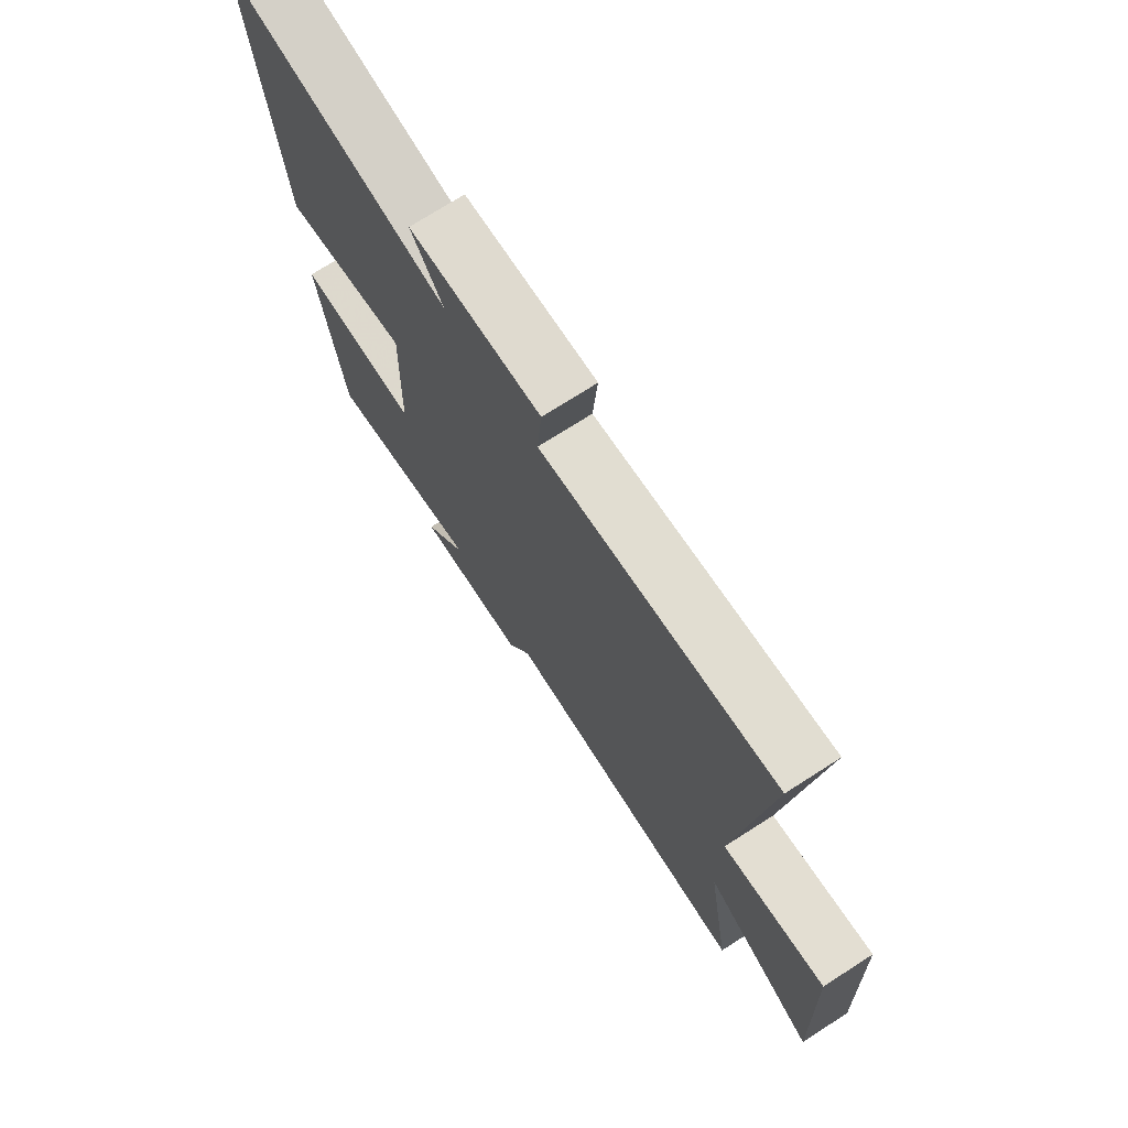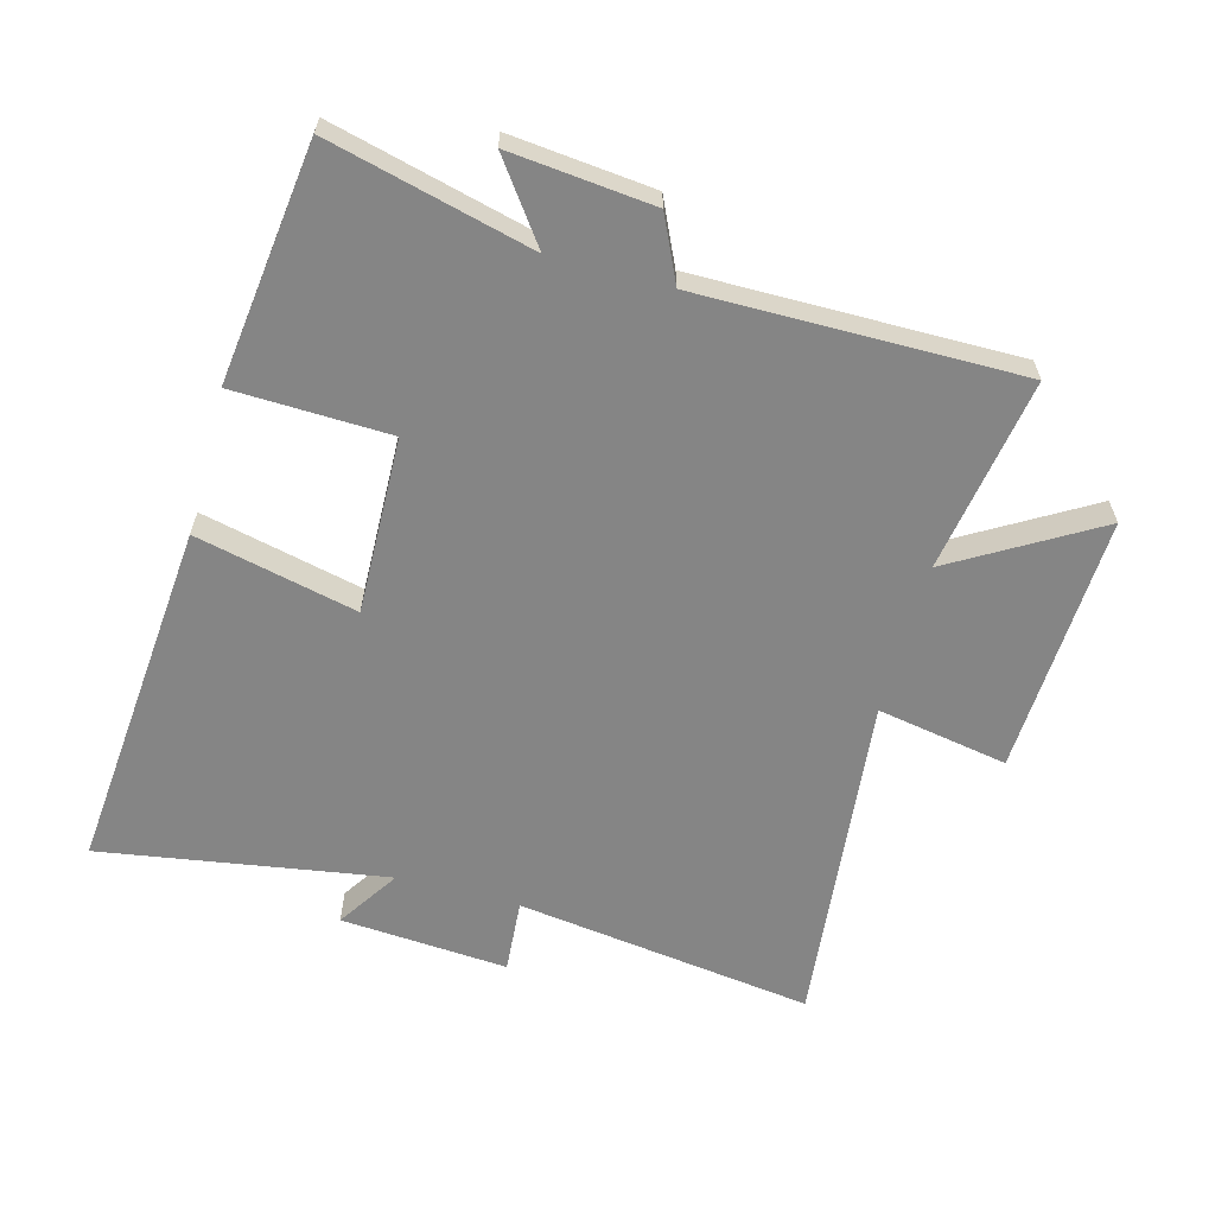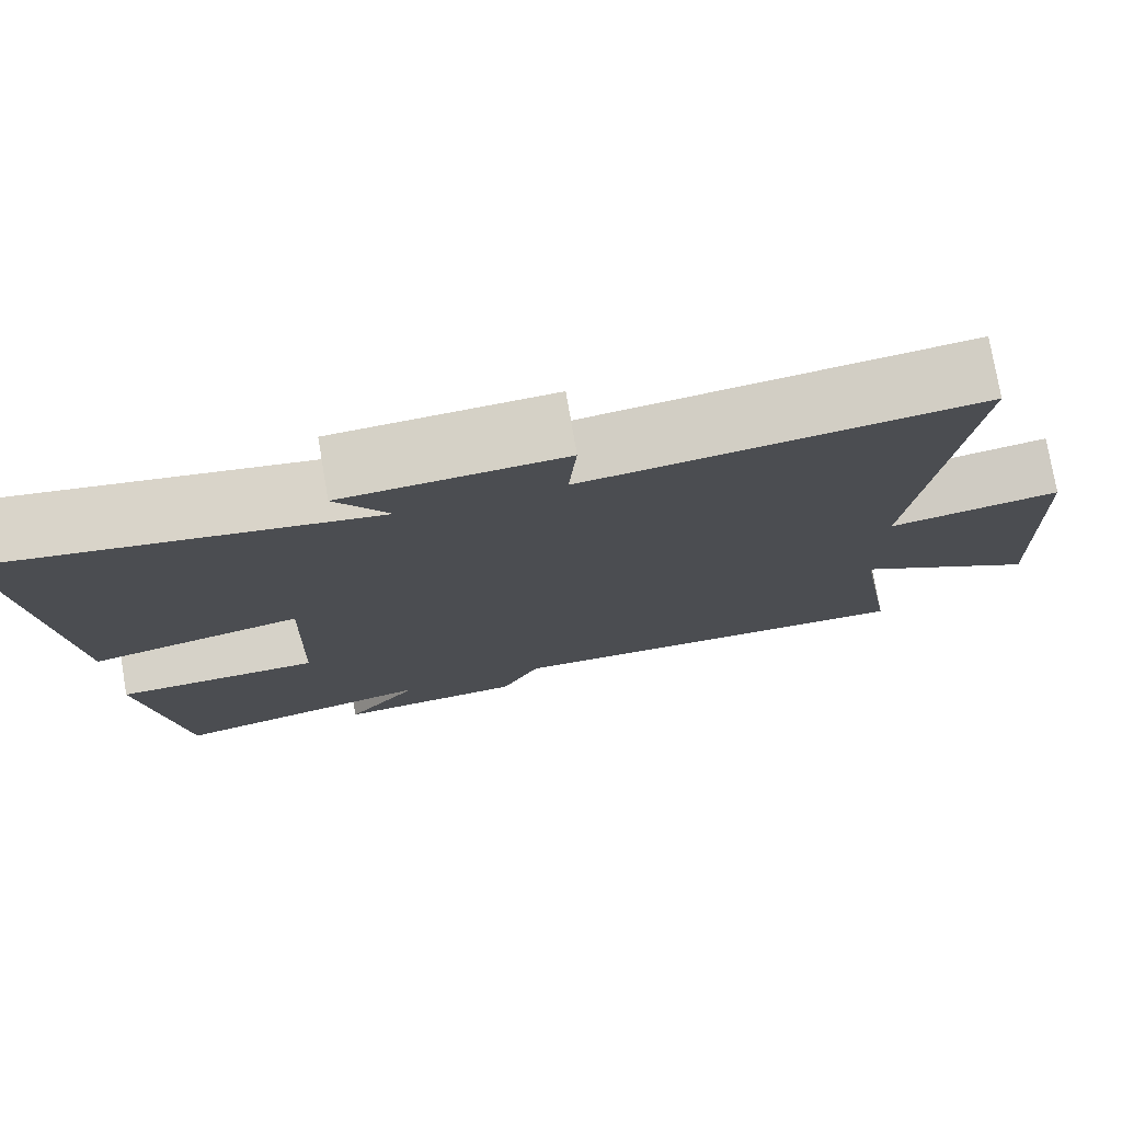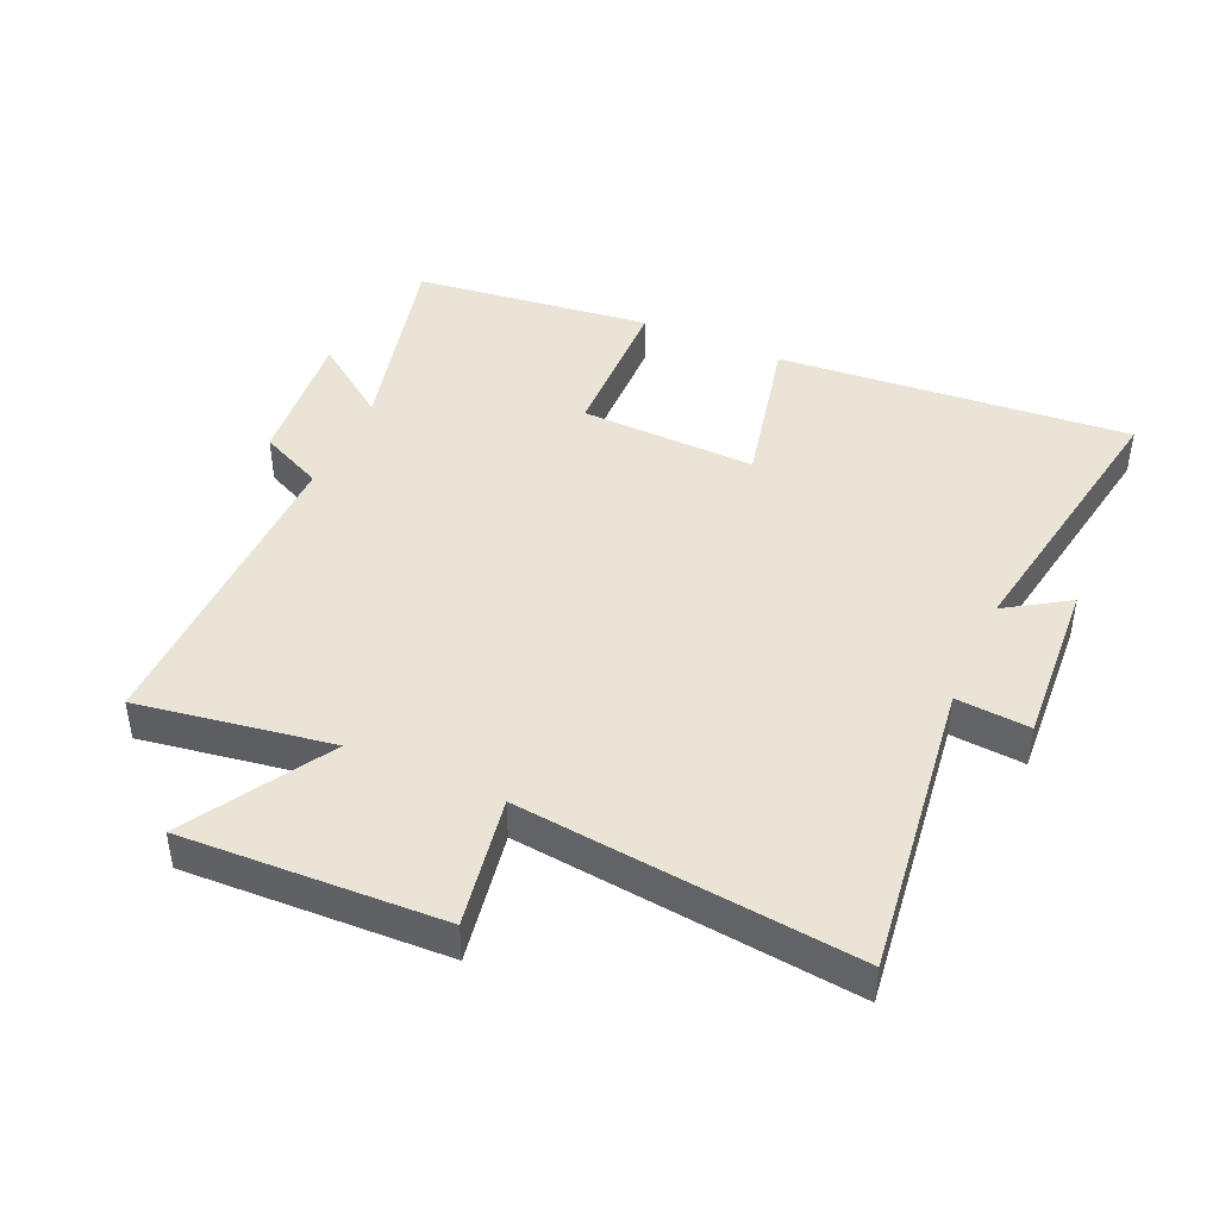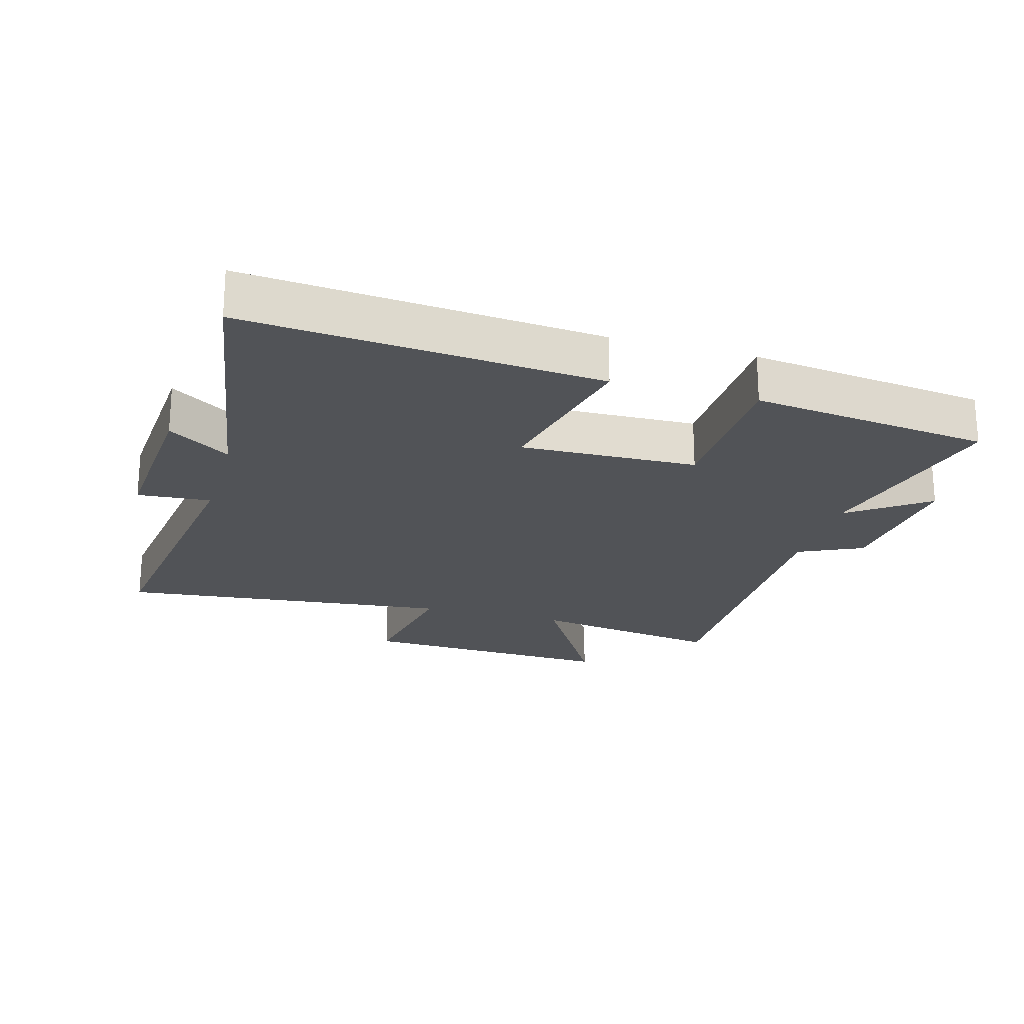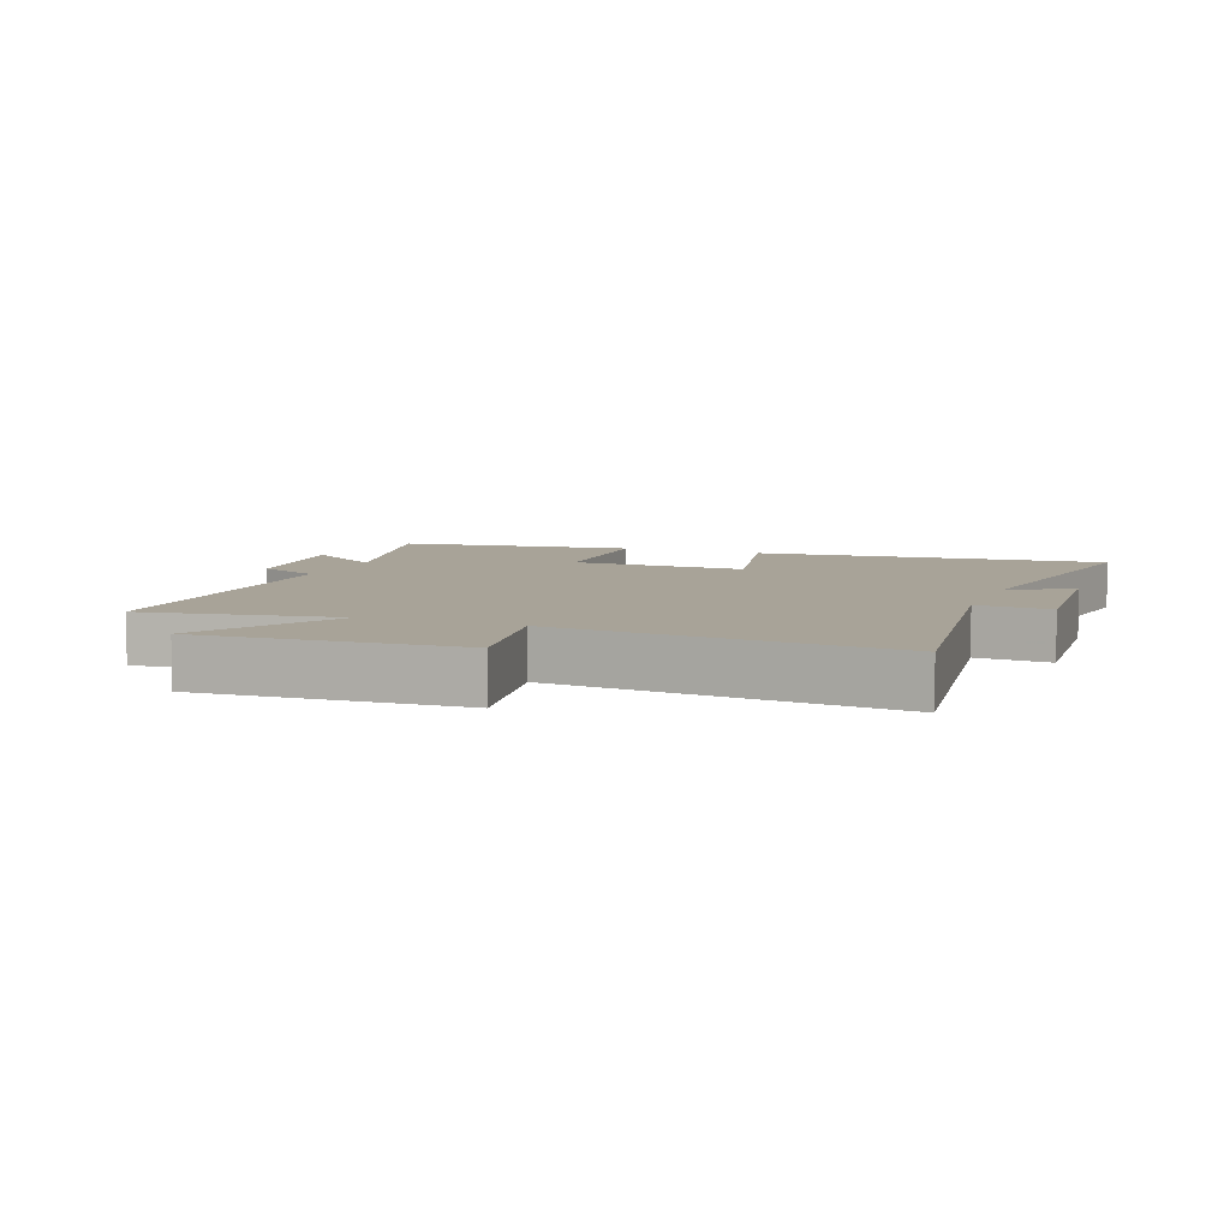
<metadata>
{"format":"obj","ext":"obj","renderer":"f3d","projection":"perspective","resolution":1024,"background":"white","views":[{"elev":73.2,"azim":-122.6,"up":"+Z"},{"elev":-61.8,"azim":164.7,"up":"+Y"},{"elev":76.8,"azim":170.3,"up":"+Z"},{"elev":43.7,"azim":-65.8,"up":"+Y"},{"elev":-22.2,"azim":74.2,"up":"+Y"},{"elev":6.9,"azim":-69.3,"up":"+Y"}]}
</metadata>
<code>
v -0.549 0.07 -0.504
v -0.5 0.07 -0.201
v -0.723 0.07 -0.333
v -0.705 0.07 0.073
v -0.5 0.07 0.037
v -0.556 0.07 0.562
v -0.09 0.07 0.5
v -0.099 0.07 0.615
v 0.163 0.07 0.597
v 0.1 0.07 0.5
v 0.547 0.07 0.573
v 0.5 0.07 0.02
v 0.248 0.07 0.077
v 0.256 0.07 -0.199
v 0.5 0.07 -0.206
v 0.454 0.07 -0.579
v 0.136 0.07 -0.5
v 0.225 0.07 -0.622
v 0.001 0.07 -0.6
v -0.046 0.07 -0.5
v -0.549 0 -0.504
v -0.5 0 -0.201
v -0.723 0 -0.333
v -0.705 0 0.073
v -0.5 0 0.037
v -0.556 0 0.562
v -0.09 0 0.5
v -0.099 0 0.615
v 0.163 0 0.597
v 0.1 0 0.5
v 0.547 0 0.573
v 0.5 0 0.02
v 0.248 0 0.077
v 0.256 0 -0.199
v 0.5 0 -0.206
v 0.454 0 -0.579
v 0.136 0 -0.5
v 0.225 0 -0.622
v 0.001 0 -0.6
v -0.046 0 -0.5
f 17 18 19 20
f 14 15 16 17
f 13 14 17 20
f 10 11 12 13
f 20 1 2
f 13 20 2
f 10 13 2
f 7 8 9 10
f 5 6 7
f 10 2 3
f 7 10 3
f 5 7 3
f 3 4 5
f 40 39 38 37
f 37 36 35 34
f 40 37 34 33
f 33 32 31 30
f 22 21 40
f 22 40 33
f 22 33 30
f 30 29 28 27
f 27 26 25
f 23 22 30
f 23 30 27
f 23 27 25
f 25 24 23
f 1 21 22 2
f 2 22 23 3
f 3 23 24 4
f 4 24 25 5
f 5 25 26 6
f 6 26 27 7
f 7 27 28 8
f 8 28 29 9
f 9 29 30 10
f 10 30 31 11
f 11 31 32 12
f 12 32 33 13
f 13 33 34 14
f 14 34 35 15
f 15 35 36 16
f 16 36 37 17
f 17 37 38 18
f 18 38 39 19
f 19 39 40 20
f 20 40 21 1

</code>
